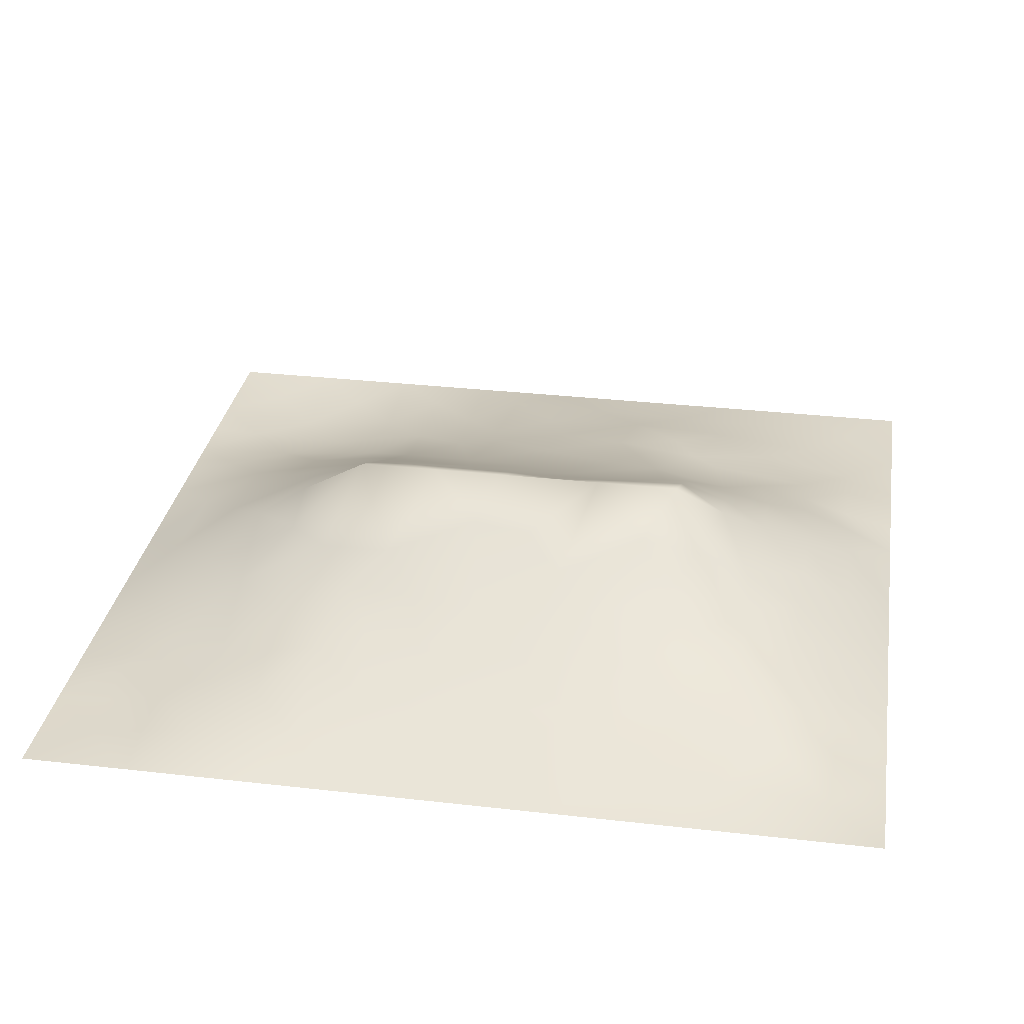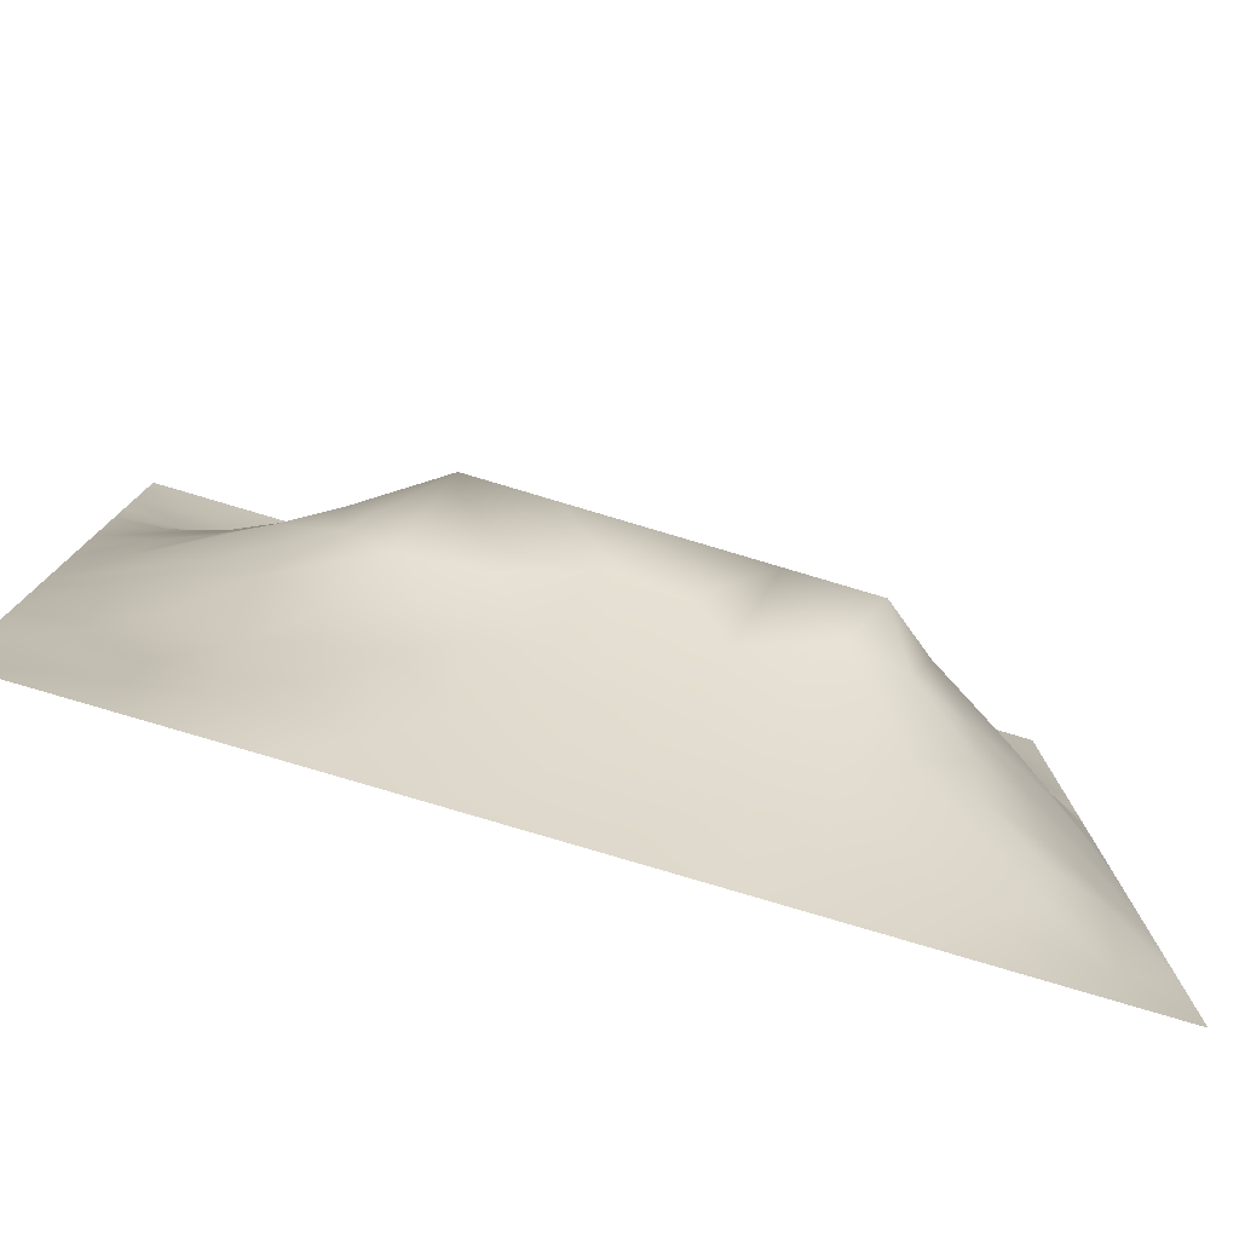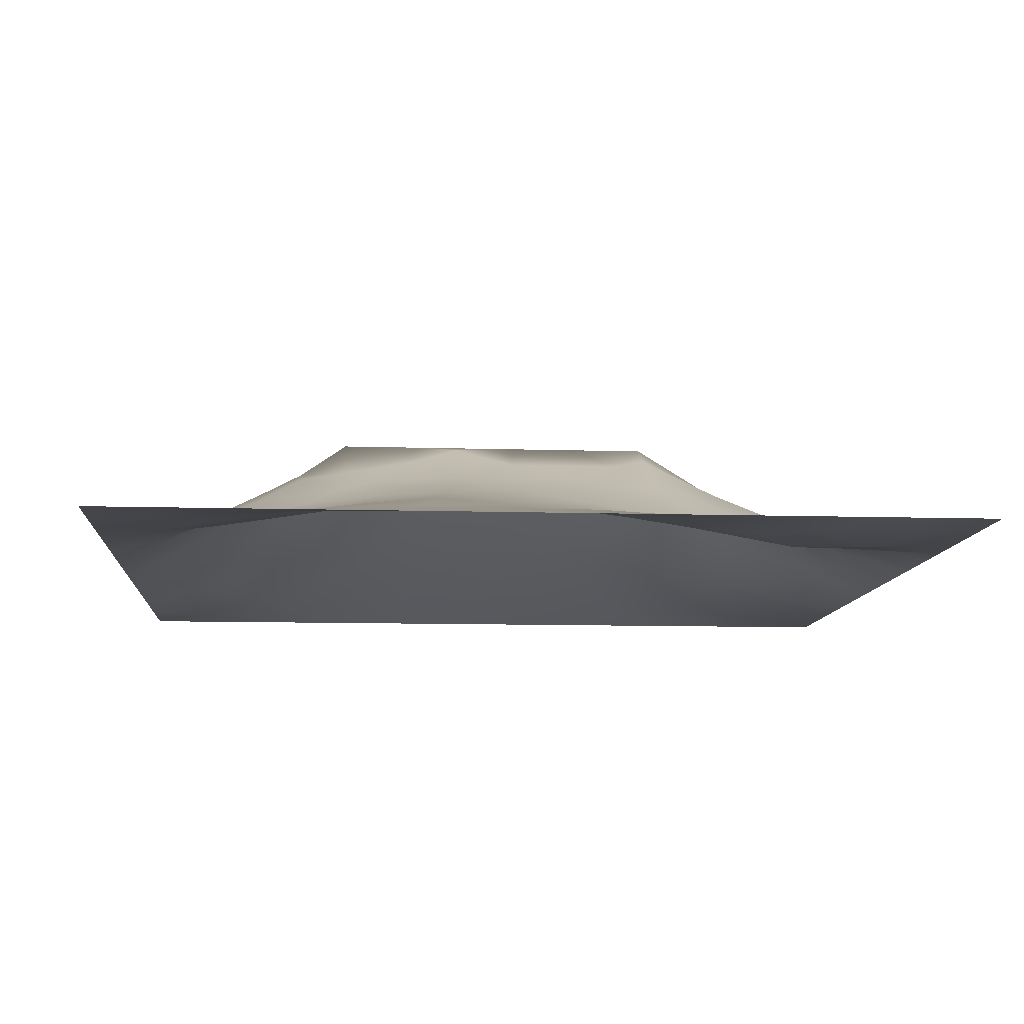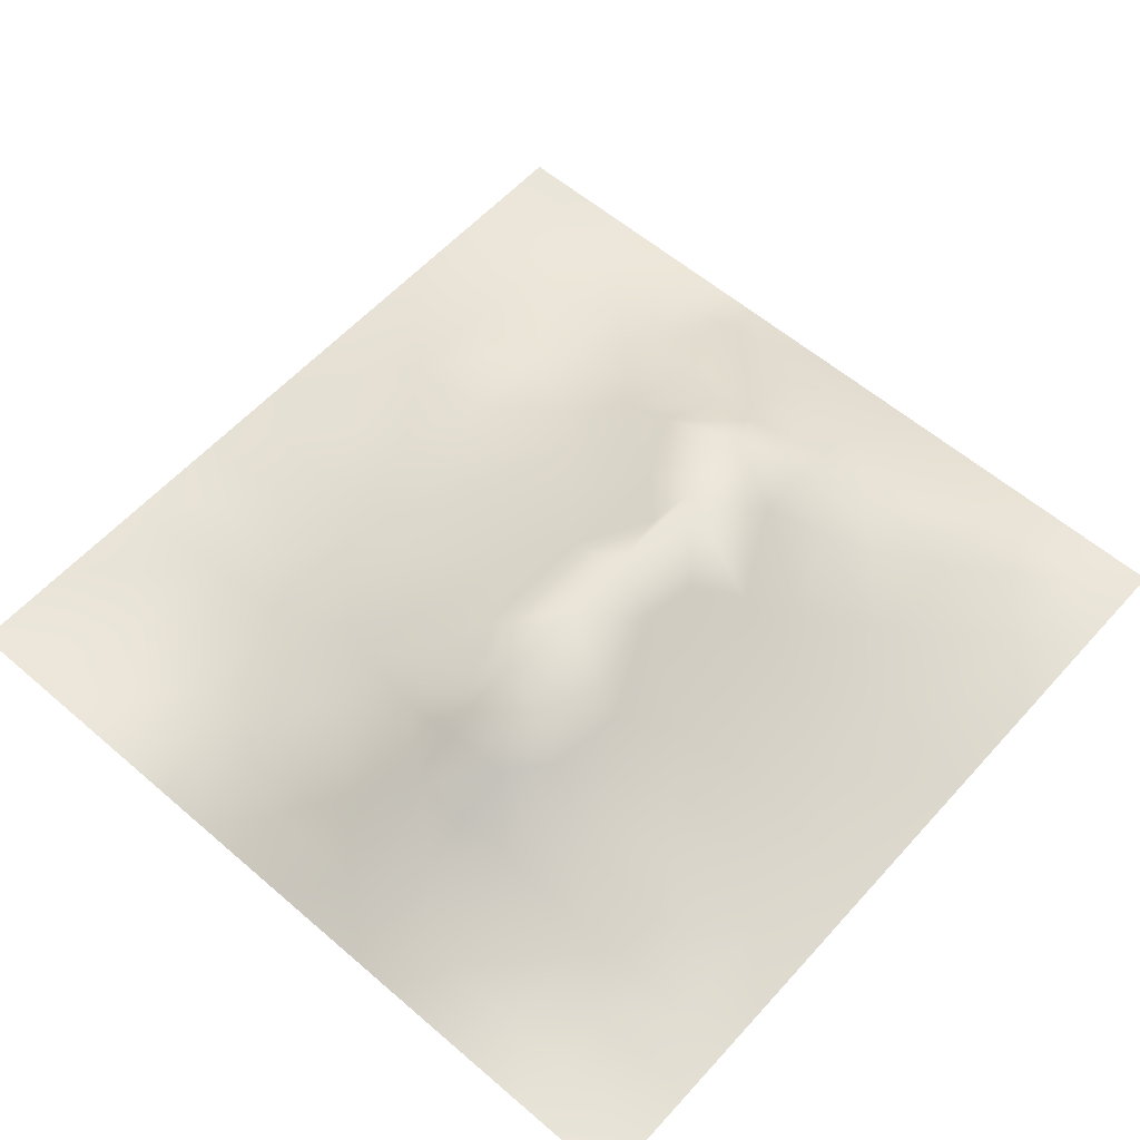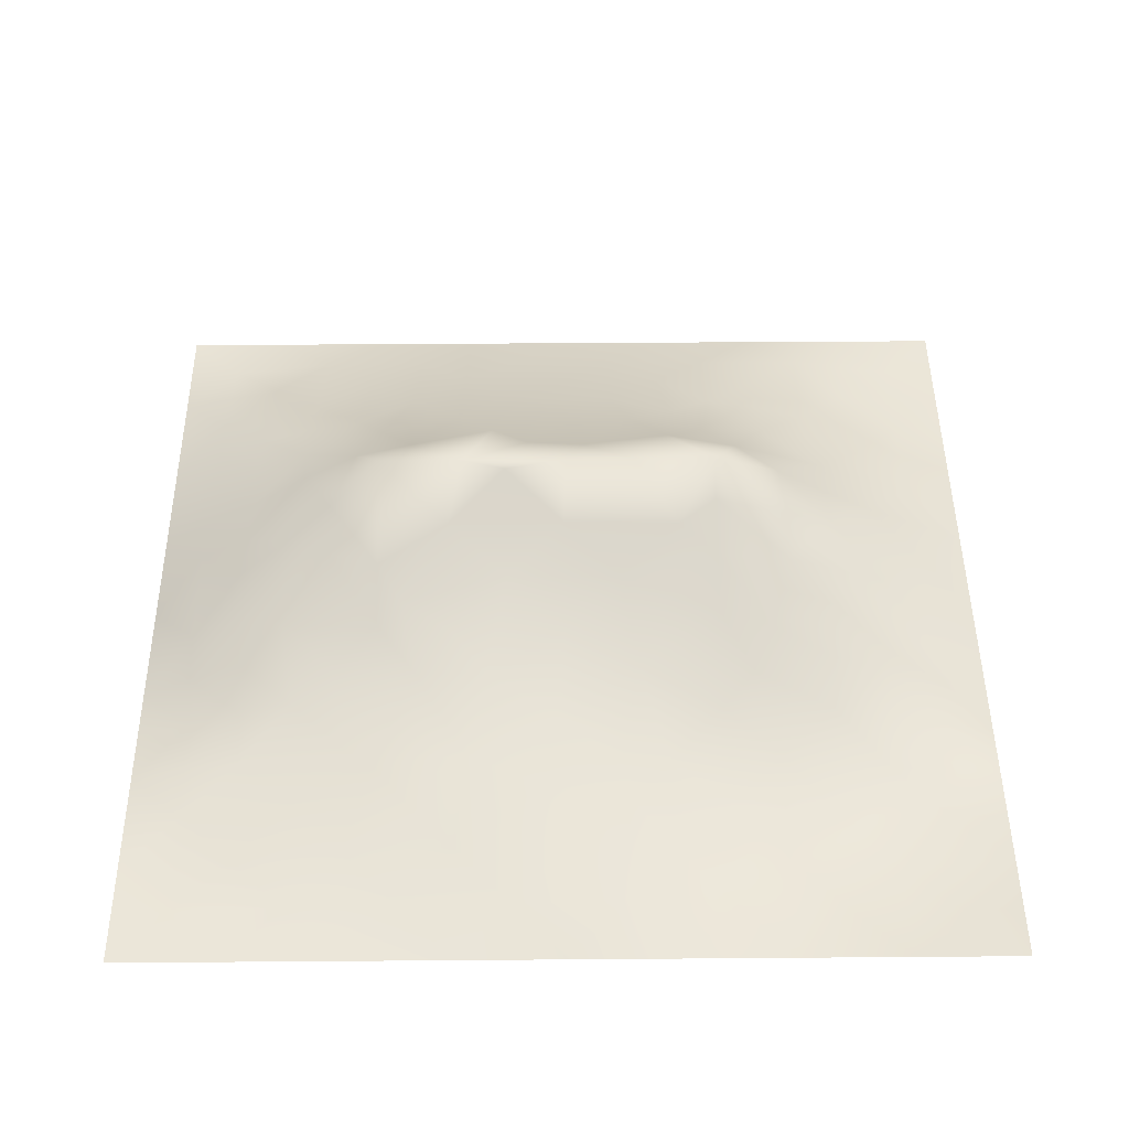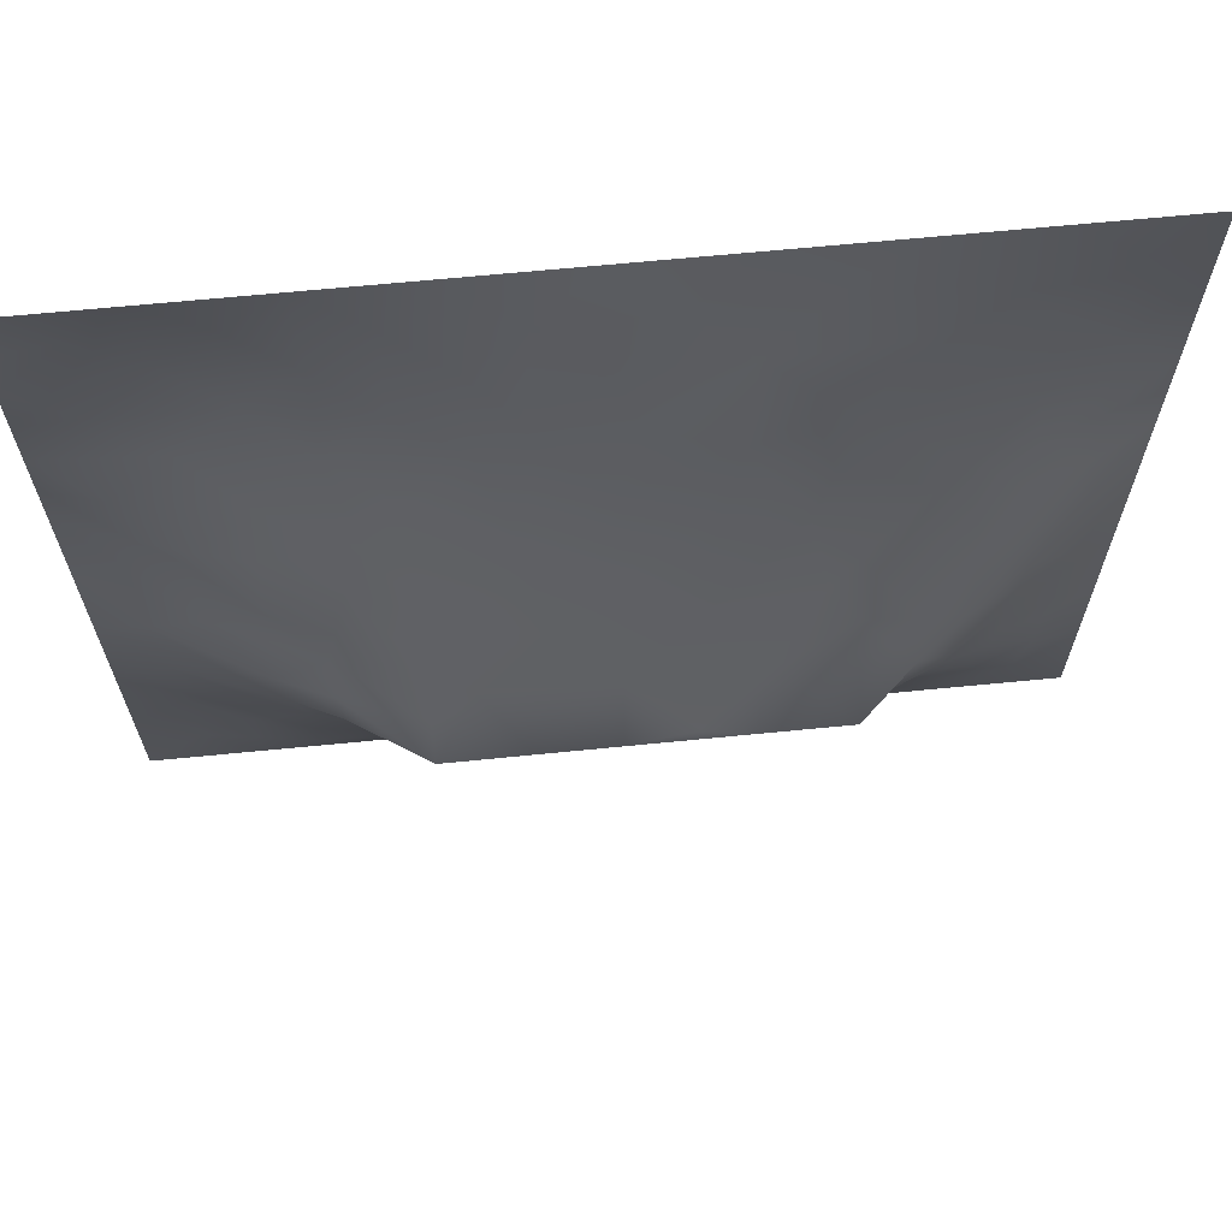
<metadata>
{"format":"obj","ext":"obj","renderer":"f3d","projection":"perspective","resolution":1024,"background":"white","views":[{"elev":31.1,"azim":9.3,"up":"+Z"},{"elev":-79.5,"azim":-16.6,"up":"+Y"},{"elev":-10.0,"azim":175.5,"up":"+Z"},{"elev":58.4,"azim":-48.4,"up":"+Z"},{"elev":46.8,"azim":179.5,"up":"+Z"},{"elev":67.2,"azim":-5.6,"up":"+Y"}]}
</metadata>
<code>
v -0 0 -0
v 1 0 -0
v -0 1 0
v 1 1 0
v 0.5008 0.4917 0.1535
v -0 0.5 0
v 0.5 1 0
v 1 0.5 0
v 0.5 -0 0
v 0.2522 0.7411 0.02093
v 0.7514 0.7444 0.04176
v 0.2477 0.2513 0.07036
v 0.7579 0.2494 0.0873
v 0.75 0 0
v 0.25 0 0
v 1 0.75 0
v 1 0.25 0
v 0.25 1 0
v 0.75 1 0
v 0 0.25 0
v 0 0.75 -0
v 0.3643 0.2233 0.07931
v 0 0.6875 -0
v 0.234 0.5138 0.1118
v 0.821 0.2483 0.0746
v 0.8844 0.3747 0.06611
v 0.6266 0.1268 0.04783
v 0.8864 0.4372 0.07112
v 0.8776 0.1244 0.02914
v 0.3757 0.1269 0.04504
v 0.1265 0.1263 0.0125
v 0.4938 0.254 0.1005
v 0.8831 0.6244 0.05379
v 0.6306 0.6168 0.09834
v 0.8743 0.8732 0.007919
v 0.3766 0.8701 0.01707
v 0.257 0.5952 0.0837
v 0.1268 0.8718 -0.01205
v 0.1214 0.6234 0.04249
v 0.6255 0.8721 0.02988
v 0.1203 0.375 0.05285
v 0.2504 0.1253 0.03736
v 0.8756 0.7471 0.02222
v 0.882 0.2489 0.05371
v 0.2521 0.87 0.002354
v 0.7501 0.8727 0.0235
v 0.1251 0.2517 0.03047
v 0.1265 0.7452 0.006125
v 0.3197 0.5882 0.1038
v 0.5879 0.3062 0.1264
v 0.2523 0.8055 0.009966
v 0.8889 0.4997 0.07408
v 0.4369 0.7635 0.04614
v 0.2326 0.4535 0.1258
v 0 0.375 0
v 0.5008 0.8708 0.02656
v 0.5015 0.6134 0.09653
v 0.2372 0.372 0.1171
v 0.1187 0.4987 0.05646
v 0.3647 0.4941 0.1521
v 0.6307 0.2528 0.09914
v 0.5011 0.1284 0.04562
v 0.4976 0.423 0.1889
v 0 0.625 0
v 0 0.875 0
v 0 0.125 0
v 0.625 1 0
v 0.875 1 0
v 0.125 1 0
v 0.375 1 0
v 1 0.375 0
v 1 0.125 0
v 1 0.875 0
v 1 0.625 0
v 0.375 0 0
v 0.125 0 0
v 0.875 0 0
v 0.625 0 0
v 0.7521 0.1259 0.04129
v 0.6374 0.4933 0.1531
v 0.778 0.5151 0.1246
v 0.06117 0.313 0.02171
v 0.1751 0.4358 0.0941
v 0.1825 0.3123 0.06955
v 0.05853 0.4371 0.03001
v 0.6873 0.9356 0.01037
v 0.6887 0.8089 0.04276
v 0.5628 0.9356 0.01351
v 0.06157 0.6863 0.0156
v 0.187 0.6823 0.03493
v 0.06017 0.5615 0.02476
v 0.1887 0.9354 -0.004957
v 0.1905 0.806 -0.003175
v 0.06309 0.9367 -0.006998
v 0.4348 0.5523 0.1225
v 0.9385 0.7491 0.01453
v 0.5085 0.7155 0.06273
v 0.3146 0.8051 0.01914
v 0.4381 0.936 0.01547
v 0.937 0.8112 0.005566
v 0.813 0.8099 0.02737
v 0.9371 0.9368 7.6e-05
v 0.8809 0.1856 0.04652
v 0.5675 0.5521 0.1238
v 0.9425 0.6248 0.02861
v 0.8308 0.5903 0.08094
v 0.8168 0.6842 0.05218
v 0.944 0.5622 0.03413
v 0.3191 0.6918 0.05188
v 0.6923 0.5778 0.1111
v 0.8869 0.5623 0.06626
v 0.1879 0.06199 0.01747
v 0.0632 0.06314 -0.000122
v 0.1884 0.1893 0.03554
v 0.3133 0.06332 0.02019
v 0.312 0.1884 0.06487
v 0.4382 0.06449 0.02137
v 0.813 0.0626 0.01847
v 0.9374 0.06293 0.004433
v -0 0.5625 0
v 0.5702 0.433 0.184
v 0.5262 0.7979 0.04467
v 0.5651 0.1909 0.07304
v 0.6913 0.1897 0.06788
v 0.5631 0.06405 0.02281
v 0.9427 0.3124 0.03253
v 0.8249 0.3106 0.09058
v 0.9451 0.4373 0.03872
v 0.3136 0.9349 0.004894
v 0.9411 0.2498 0.02729
v 0.8177 0.1867 0.05617
v 0.8169 0.3704 0.1086
v 0.6879 0.06388 0.02084
v 0.06355 0.126 0.003363
v 0.9414 0.187 0.0265
v 0.4381 0.1908 0.07183
v 0.06333 0.1885 0.009339
v 0.3816 0.7594 0.03802
v 0.9386 0.6864 0.01645
v 0.3716 0.3185 0.128
v 0.06368 0.8105 -0.002119
v 0.8121 0.9365 0.008832
v 0.1792 0.5613 0.07815
v 0.772 0.643 0.06896
v 0.3201 0.5286 0.1343
v 0.7203 0.4238 0.189
v 0.3205 0.4221 0.189
v 0.7196 0.7667 0.04336
v 0.8844 0.3116 0.06269
v 0.6218 0.4235 0.189
v 1 0.6875 0
v 0.2873 0.3302 0.1199
v 0.7195 0.6034 0.09724
v 0.7249 0.2991 0.1171
v 0.6728 0.6617 0.07888
v 0.327 0.2777 0.09997
v 0.2794 0.6506 0.06546
v 0.7194 0.5372 0.1307
v 0.6134 0.7658 0.05759
v 0.3204 0.4675 0.1655
v 0.4147 0.4227 0.1889
v 0.5439 0.3527 0.1502
v 0.7798 0.4528 0.1422
v 0.1257 0.06291 0.007907
v 0.4169 0.2595 0.1013
v 0.427 0.8085 0.03437
v 0.8312 0.4811 0.11
v 0.4769 0.3615 0.1546
v 0 0.8125 -0
v 0.4146 0.6497 0.07554
v -0 0.9375 0
v 1 0.9375 0
v 0.5904 0.6671 0.08224
v 0.1791 0.3738 0.08337
v 0.1838 0.6215 0.05651
v 0.2494 0.1883 0.05317
v 0.6866 0.3572 0.1509
v 0.7534 0.3625 0.1376
v 0.8786 0.6856 0.03726
v 0.7195 0.6032 0.09735
f 1 113 66
f 42 114 112
f 84 174 41
f 164 112 31
f 95 170 49
f 112 114 31
f 117 115 75
f 47 137 114
f 164 134 113
f 134 137 66
f 134 66 113
f 116 115 30
f 31 137 134
f 12 114 176
f 114 137 31
f 164 31 134
f 76 112 164
f 76 113 1
f 76 164 113
f 15 112 76
f 15 115 112
f 75 115 15
f 136 30 117
f 9 125 117
f 116 22 156
f 30 115 117
f 32 165 136
f 165 22 136
f 176 42 116
f 22 30 136
f 176 114 42
f 116 30 22
f 42 112 115
f 42 115 116
f 12 116 156
f 12 176 116
f 152 12 156
f 84 152 58
f 140 165 168
f 54 58 147
f 85 41 83
f 82 137 47
f 161 140 168
f 165 156 22
f 144 155 180
f 149 126 26
f 63 161 168
f 168 165 32
f 140 152 156
f 140 156 165
f 122 53 97
f 60 147 161
f 57 95 104
f 25 44 127
f 54 147 160
f 147 152 140
f 147 140 161
f 174 83 41
f 58 152 147
f 90 48 39
f 83 58 54
f 85 55 41
f 174 58 83
f 84 12 152
f 84 58 174
f 47 114 84
f 84 114 12
f 45 98 129
f 36 129 98
f 20 137 82
f 55 82 41
f 20 66 137
f 55 20 82
f 24 59 83
f 94 38 69
f 89 39 48
f 65 38 94
f 94 69 3
f 59 85 83
f 24 143 59
f 36 99 70
f 92 18 69
f 129 36 70
f 60 145 160
f 166 138 53
f 95 49 145
f 122 166 53
f 98 138 36
f 157 90 175
f 166 99 36
f 166 36 138
f 149 127 44
f 109 98 10
f 51 10 98
f 47 84 82
f 45 51 98
f 93 48 10
f 92 45 18
f 93 45 38
f 129 70 18
f 129 18 45
f 92 69 38
f 92 38 45
f 171 94 3
f 65 94 171
f 169 141 65
f 21 141 169
f 48 141 21
f 141 38 65
f 89 48 21
f 64 39 89
f 90 10 48
f 93 10 51
f 93 51 45
f 41 82 84
f 175 90 39
f 157 175 37
f 143 39 59
f 145 24 160
f 145 37 24
f 170 109 49
f 23 89 21
f 64 89 23
f 120 91 64
f 6 91 120
f 59 91 85
f 91 39 64
f 6 85 91
f 6 55 85
f 24 83 54
f 59 39 91
f 143 37 175
f 143 175 39
f 24 54 160
f 24 37 143
f 60 95 145
f 170 138 109
f 109 157 49
f 49 37 145
f 157 10 90
f 157 37 49
f 109 138 98
f 109 10 157
f 97 170 57
f 170 53 138
f 5 161 63
f 5 95 60
f 60 160 147
f 5 60 161
f 104 95 5
f 173 104 34
f 121 5 63
f 150 121 63
f 173 57 104
f 57 170 95
f 97 53 170
f 173 97 57
f 11 144 107
f 159 40 122
f 80 104 5
f 11 155 144
f 159 155 148
f 88 56 40
f 105 33 111
f 155 173 34
f 110 155 34
f 110 34 104
f 135 130 44
f 63 162 150
f 144 180 106
f 77 2 119
f 106 180 81
f 77 119 118
f 119 29 118
f 80 110 104
f 158 180 110
f 162 63 168
f 146 158 80
f 81 180 158
f 158 110 80
f 154 178 177
f 167 106 81
f 105 111 108
f 107 106 33
f 179 105 139
f 167 111 106
f 111 52 108
f 96 179 139
f 33 106 111
f 74 105 108
f 74 139 105
f 16 139 151
f 179 33 105
f 107 179 43
f 107 33 179
f 11 107 43
f 110 180 155
f 135 72 17
f 144 106 107
f 101 11 43
f 38 141 93
f 96 43 179
f 48 93 141
f 56 166 122
f 159 97 173
f 100 43 96
f 16 96 139
f 100 101 43
f 35 101 100
f 86 46 142
f 16 100 96
f 102 35 100
f 68 142 102
f 88 99 56
f 142 35 102
f 159 148 87
f 148 101 46
f 19 86 142
f 88 40 86
f 159 87 40
f 40 46 86
f 148 46 87
f 87 46 40
f 148 155 11
f 148 11 101
f 159 122 97
f 159 173 155
f 56 99 166
f 56 122 40
f 67 88 86
f 7 99 88
f 7 70 99
f 67 7 88
f 19 67 86
f 68 19 142
f 73 102 100
f 4 68 102
f 172 4 102
f 73 172 102
f 16 73 100
f 162 168 32
f 178 127 132
f 9 117 75
f 28 128 52
f 130 17 126
f 142 46 35
f 74 151 139
f 8 74 108
f 131 13 79
f 131 25 13
f 149 130 126
f 149 44 130
f 26 71 128
f 128 71 8
f 101 35 46
f 167 28 52
f 26 128 28
f 132 127 26
f 178 163 146
f 126 17 71
f 126 71 26
f 103 131 29
f 135 17 130
f 132 26 28
f 127 149 26
f 177 50 61
f 135 44 103
f 13 25 127
f 79 13 124
f 27 124 61
f 123 50 32
f 167 132 28
f 163 132 167
f 167 52 111
f 163 167 81
f 163 81 158
f 146 163 158
f 150 80 121
f 177 150 50
f 121 80 5
f 50 150 162
f 150 146 80
f 118 133 14
f 50 162 32
f 62 27 123
f 133 27 78
f 124 154 61
f 154 127 178
f 177 146 150
f 178 132 163
f 178 146 177
f 154 177 61
f 154 13 127
f 133 124 27
f 124 13 154
f 123 27 61
f 125 62 117
f 123 61 50
f 123 32 136
f 62 123 136
f 62 136 117
f 125 78 27
f 125 27 62
f 9 78 125
f 14 133 78
f 77 118 14
f 119 2 72
f 103 44 25
f 131 79 118
f 79 124 133
f 79 133 118
f 29 131 118
f 103 25 131
f 8 108 128
f 135 103 29
f 52 128 108
f 72 135 119
f 29 119 135

</code>
